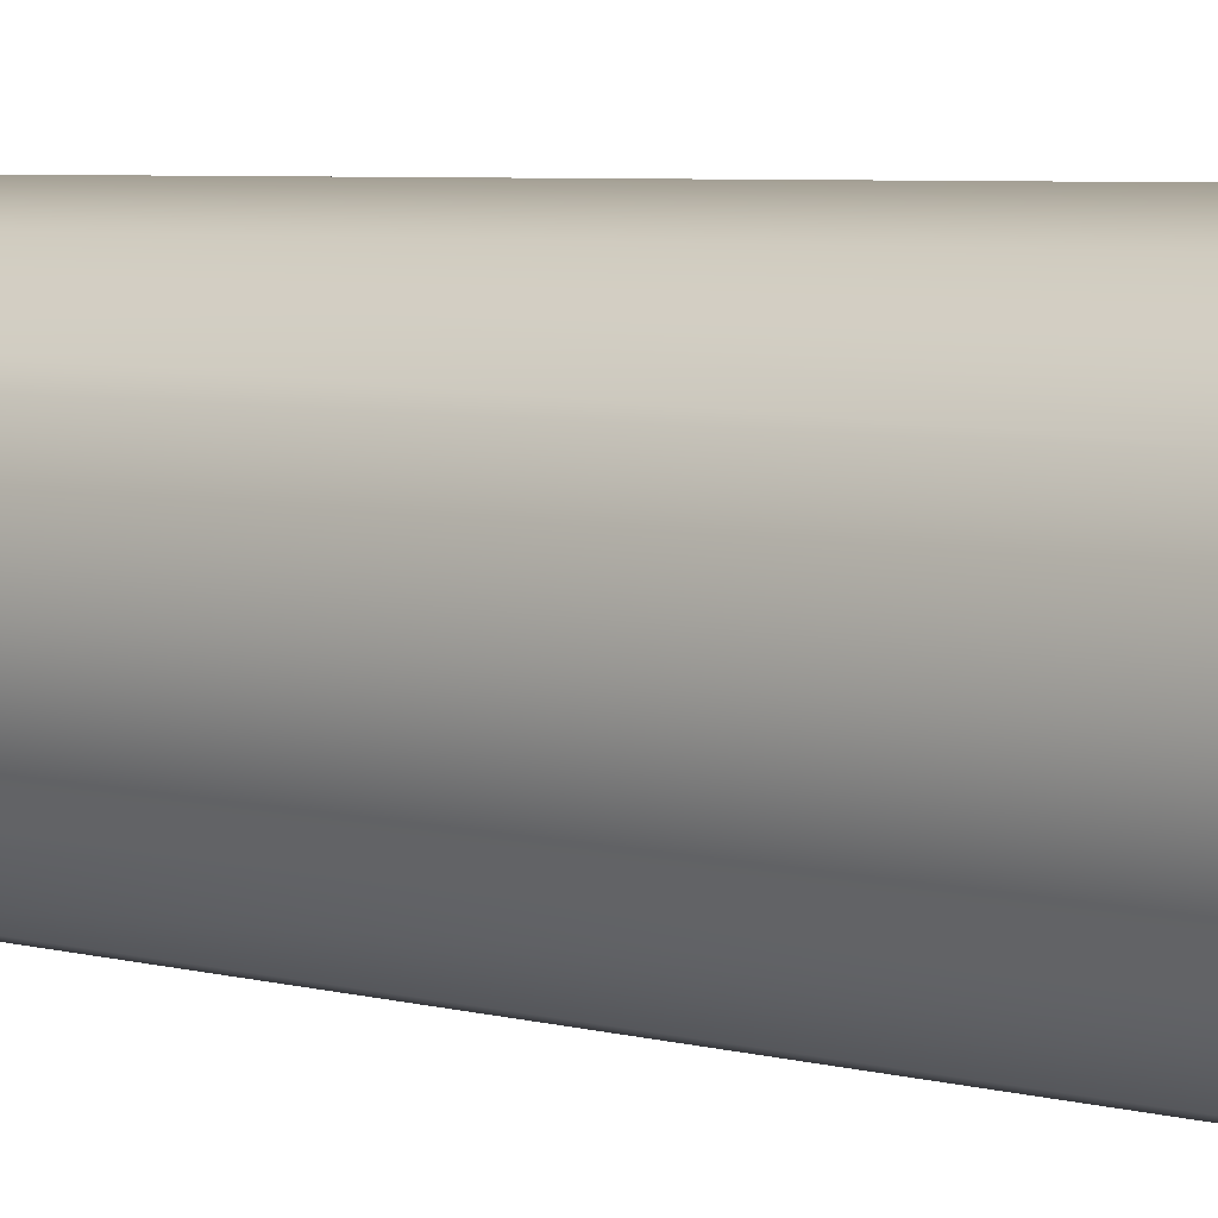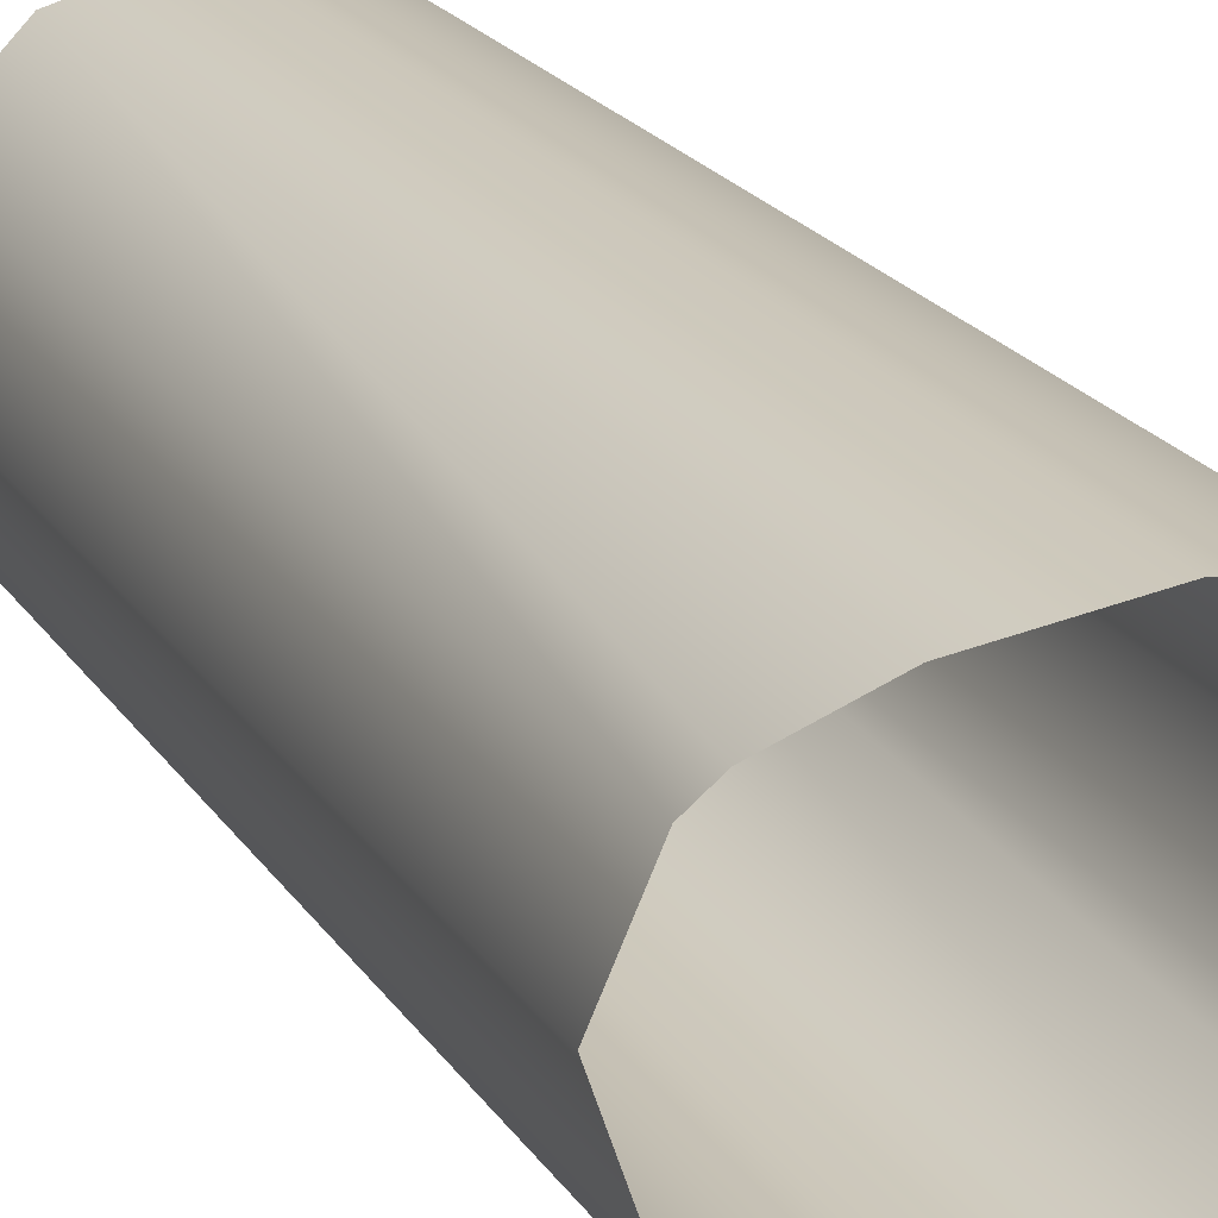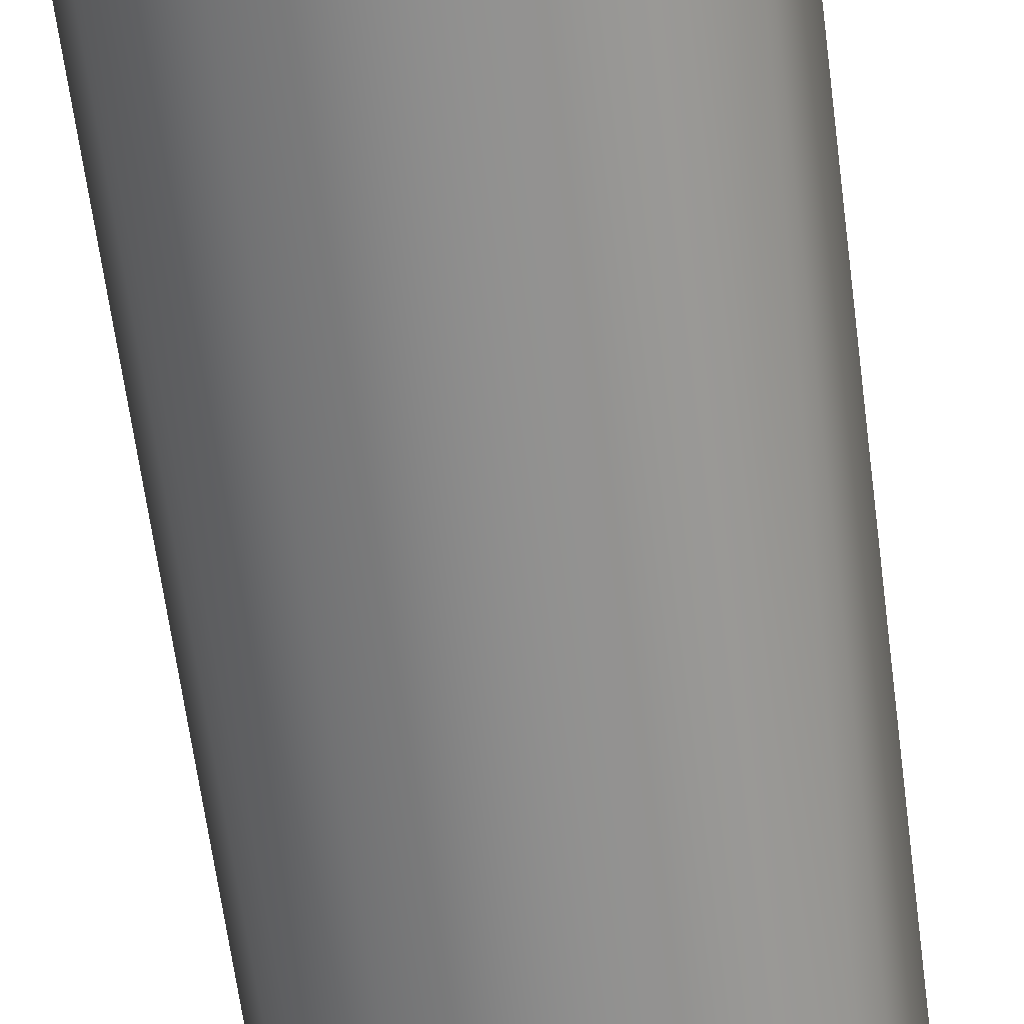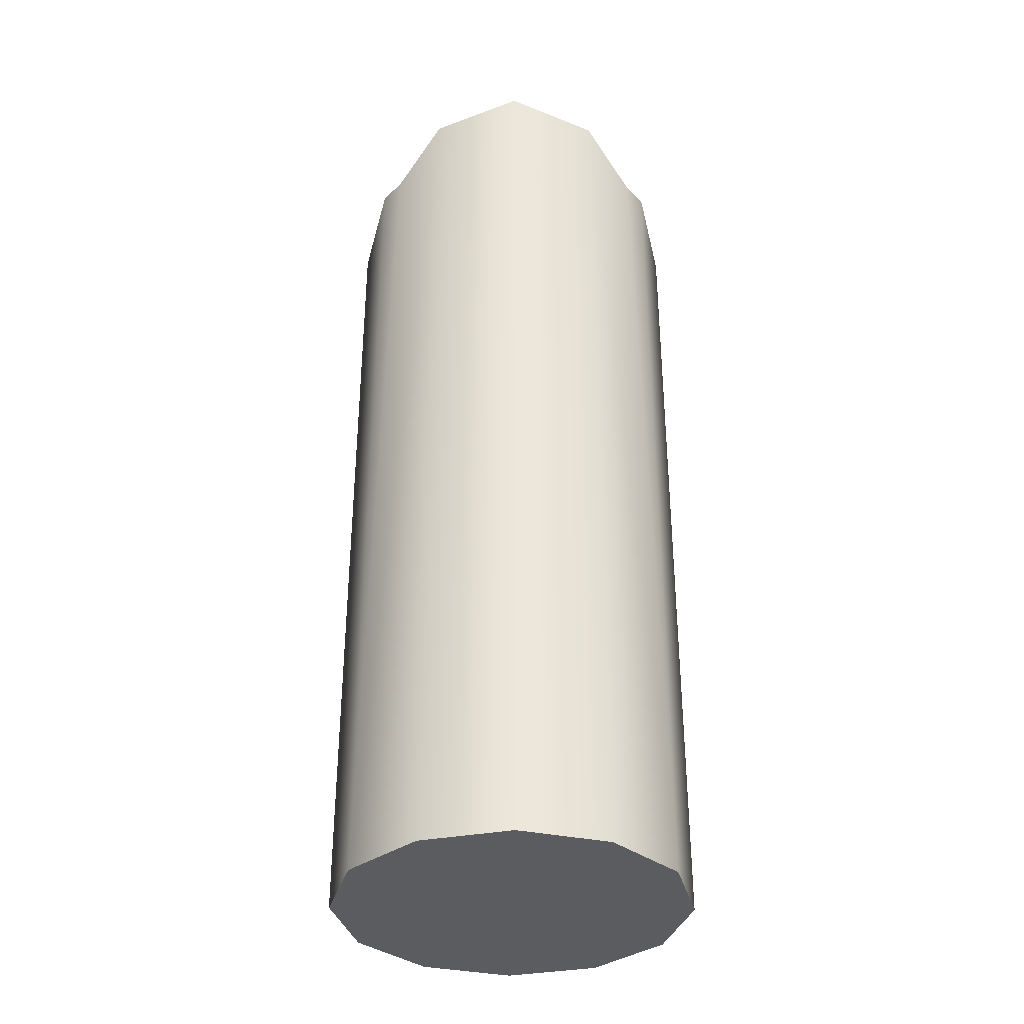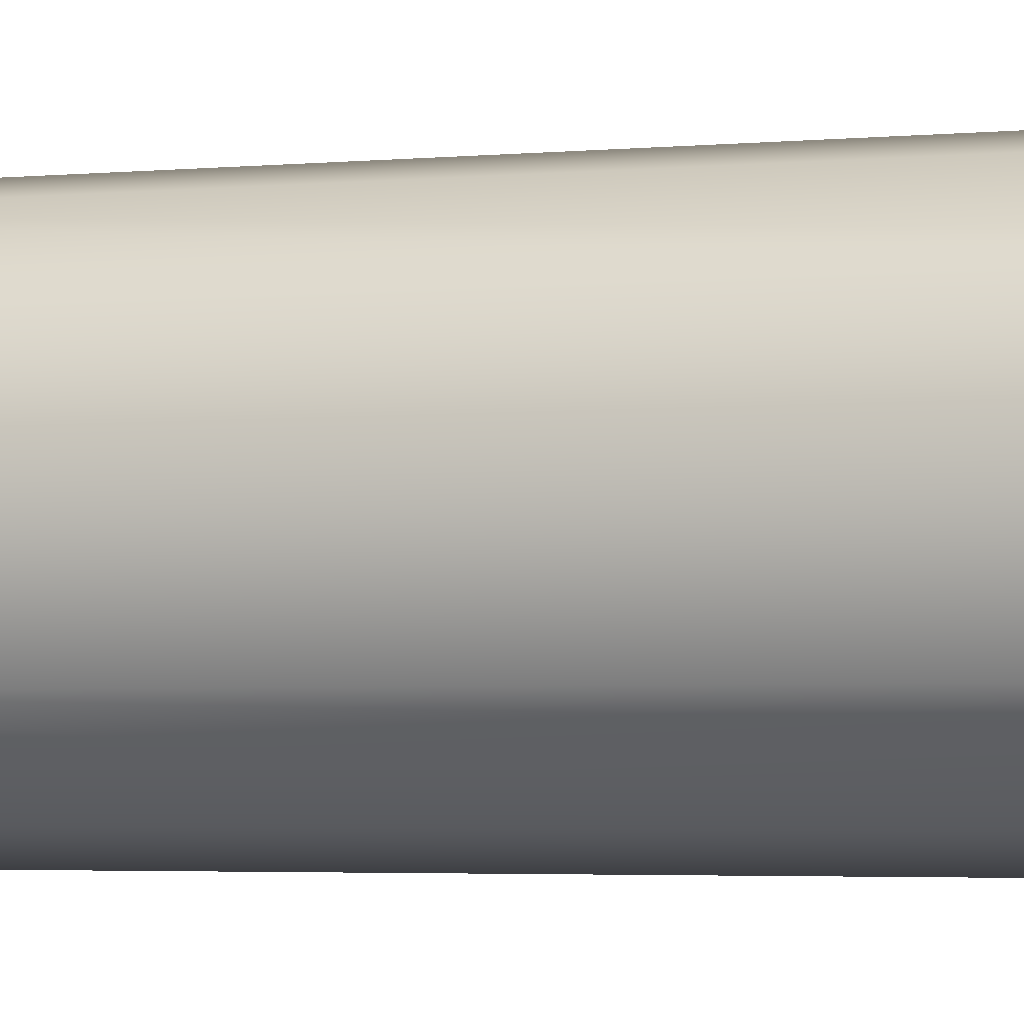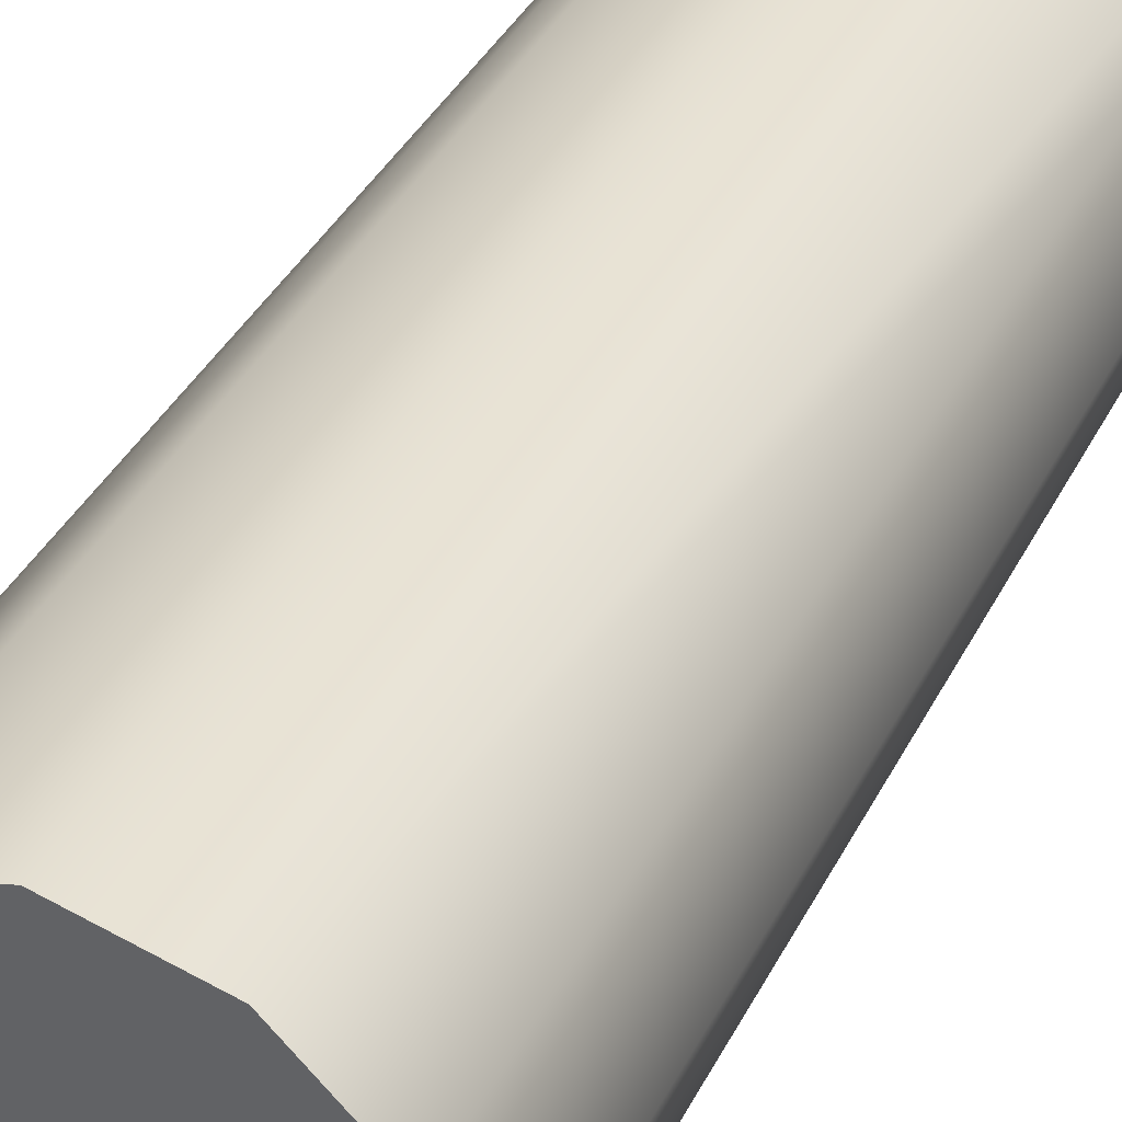
<metadata>
{"format":"obj","ext":"obj","renderer":"f3d","projection":"perspective","resolution":1024,"background":"white","views":[{"elev":5.4,"azim":129.8,"up":"+Y"},{"elev":21.2,"azim":-24.1,"up":"+Y"},{"elev":-64.5,"azim":-172.5,"up":"+Y"},{"elev":-34.9,"azim":-0.9,"up":"+Z"},{"elev":-3.5,"azim":-72.5,"up":"+Y"},{"elev":36.6,"azim":-156.2,"up":"+Y"}]}
</metadata>
<code>
o _7086_87_BC_b1/_7086_87_BC_b/mesh17/mesh17-geometry#mesh17-geometry
v -0.1259 0.3971 0.4417
v -0.1352 0.3971 0.4417
v -0.1305 0.3983 0.4417
v -0.1225 0.3937 0.4417
v -0.1305 0.3983 0.4909
v -0.1259 0.3971 0.4897
v -0.1386 0.3937 0.4417
v -0.1352 0.3971 0.4897
v -0.1235 0.3947 0.4873
v -0.1212 0.389 0.4417
v -0.1386 0.3937 0.487
v -0.1376 0.3947 0.4873
v -0.1225 0.3937 0.487
v -0.1398 0.389 0.4417
v -0.1398 0.389 0.4858
v -0.1212 0.389 0.4858
v -0.1225 0.3844 0.4417
v -0.1386 0.3844 0.4417
v -0.1225 0.3844 0.487
v -0.1259 0.381 0.4417
v -0.1386 0.3844 0.487
v -0.1235 0.3834 0.4873
v -0.1259 0.381 0.4897
v -0.1352 0.381 0.4417
v -0.1376 0.3834 0.4873
v -0.1305 0.3797 0.4909
v -0.1305 0.3797 0.4417
v -0.1352 0.381 0.4897
f 1 2 3
f 2 1 4
f 3 2 1
f 4 1 2
f 3 5 2
f 1 6 3
f 1 4 6
f 2 4 7
f 7 4 2
f 8 2 5
f 5 3 6
f 9 6 4
f 7 4 10
f 10 4 7
f 7 2 11
f 8 12 2
f 13 9 4
f 4 10 13
f 7 10 14
f 14 10 7
f 12 11 2
f 11 15 7
f 16 13 10
f 14 10 17
f 17 10 14
f 14 7 15
f 10 17 16
f 14 17 18
f 18 17 14
f 14 15 18
f 19 16 17
f 18 17 20
f 20 17 18
f 21 18 15
f 19 17 22
f 20 23 17
f 18 20 24
f 24 20 18
f 21 25 18
f 22 17 23
f 23 20 26
f 24 20 27
f 27 20 24
f 24 18 28
f 25 28 18
f 27 26 20
f 27 24 26
f 28 26 24
f 2 5 3
f 3 6 1
f 6 4 1
f 5 2 8
f 6 3 5
f 4 6 9
f 11 2 7
f 2 12 8
f 4 9 13
f 13 10 4
f 2 11 12
f 7 15 11
f 10 13 16
f 15 7 14
f 16 17 10
f 18 15 14
f 17 16 19
f 15 18 21
f 22 17 19
f 17 23 20
f 18 25 21
f 23 17 22
f 26 20 23
f 28 18 24
f 18 28 25
f 20 26 27
f 26 24 27
f 24 26 28

</code>
